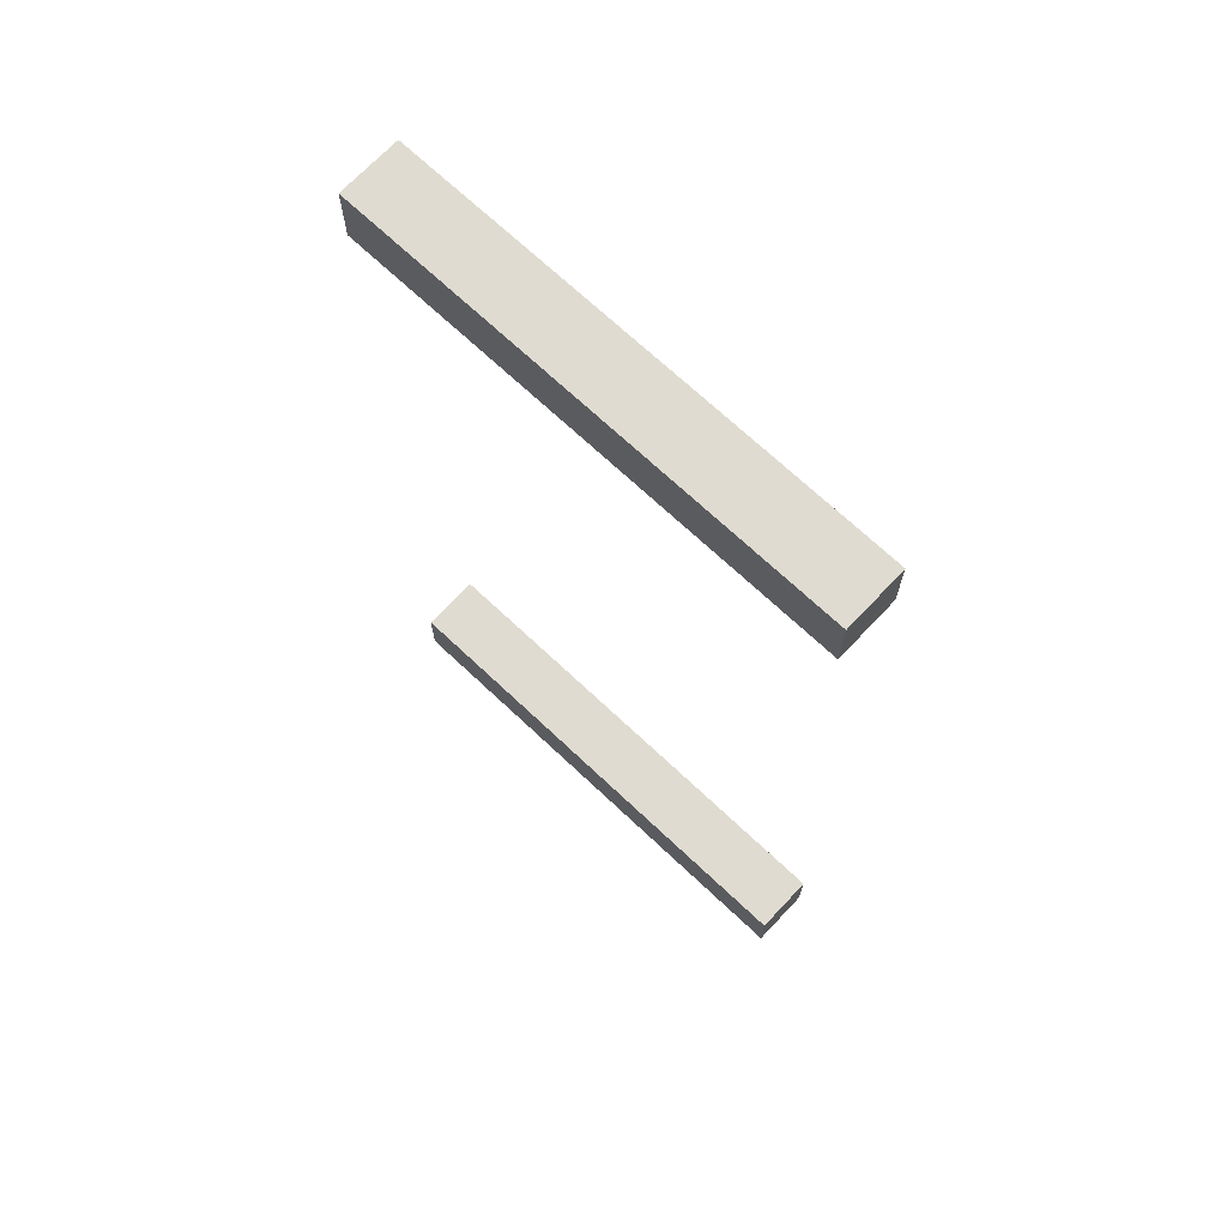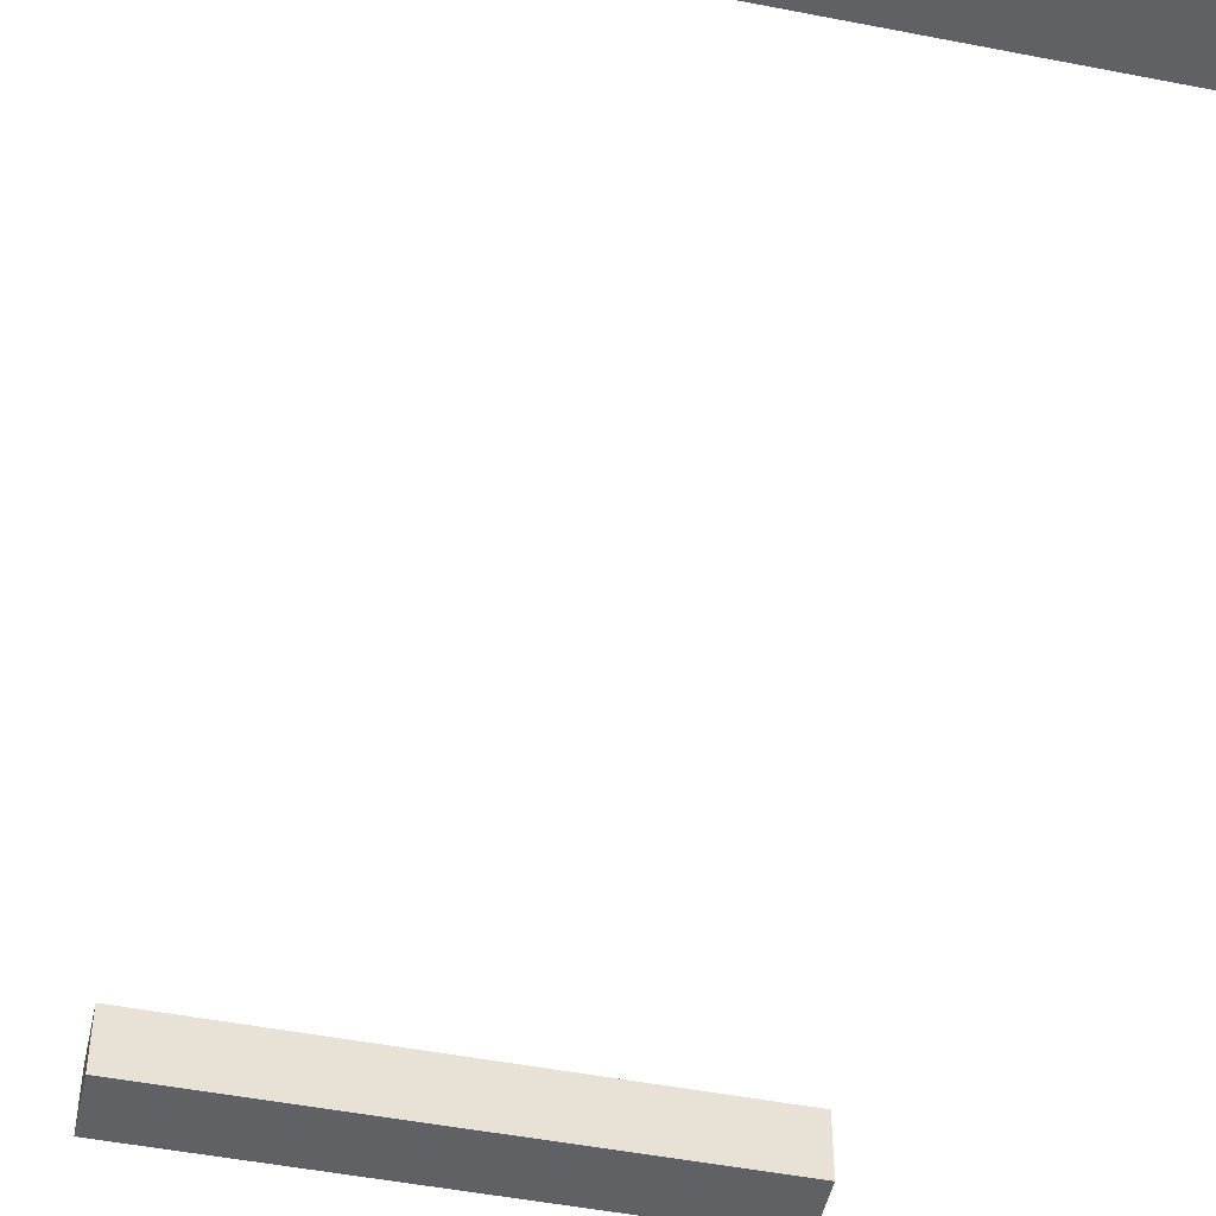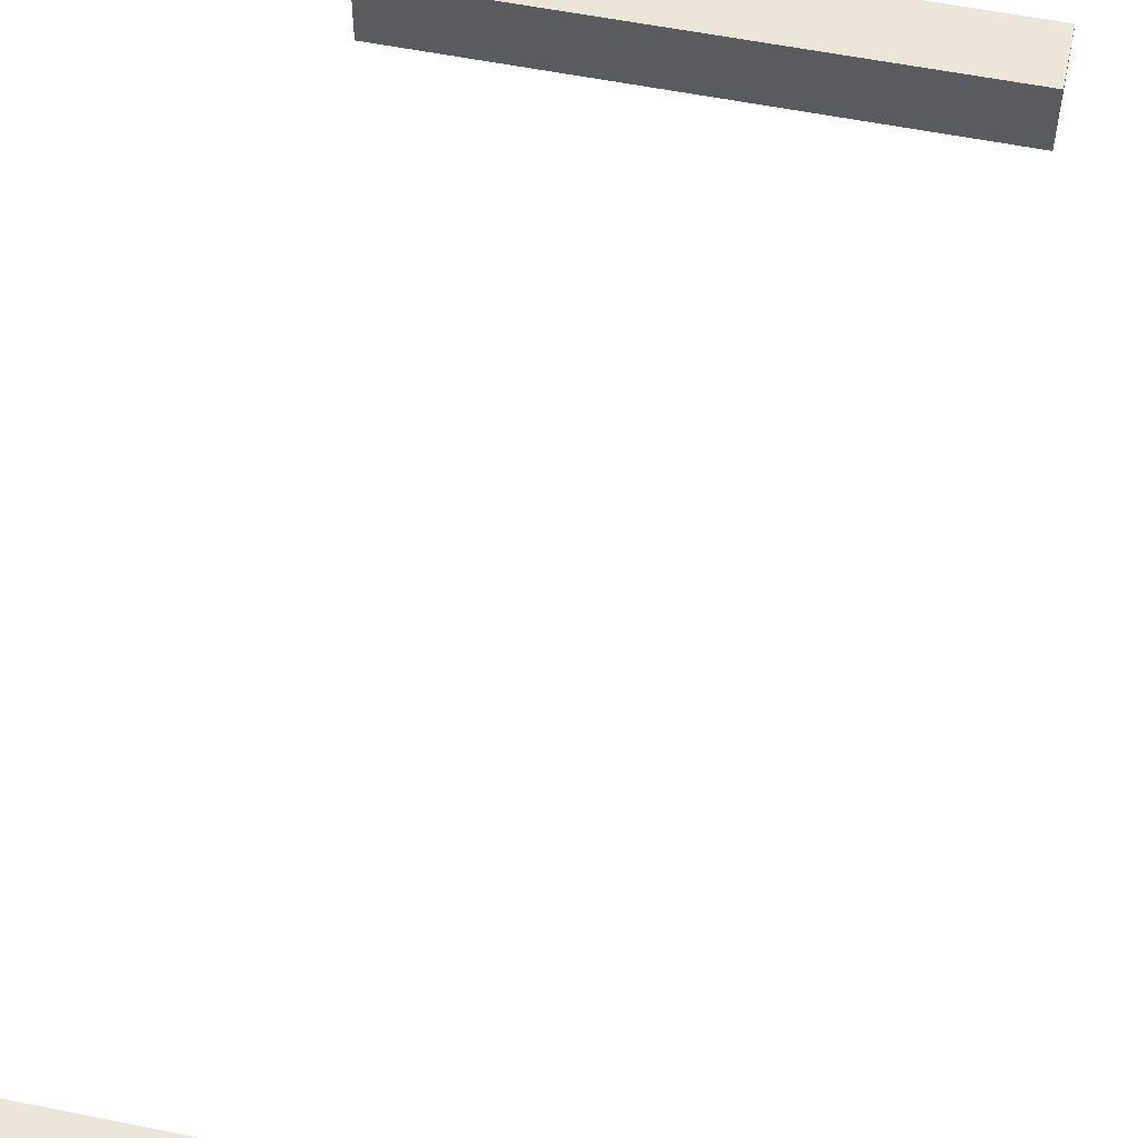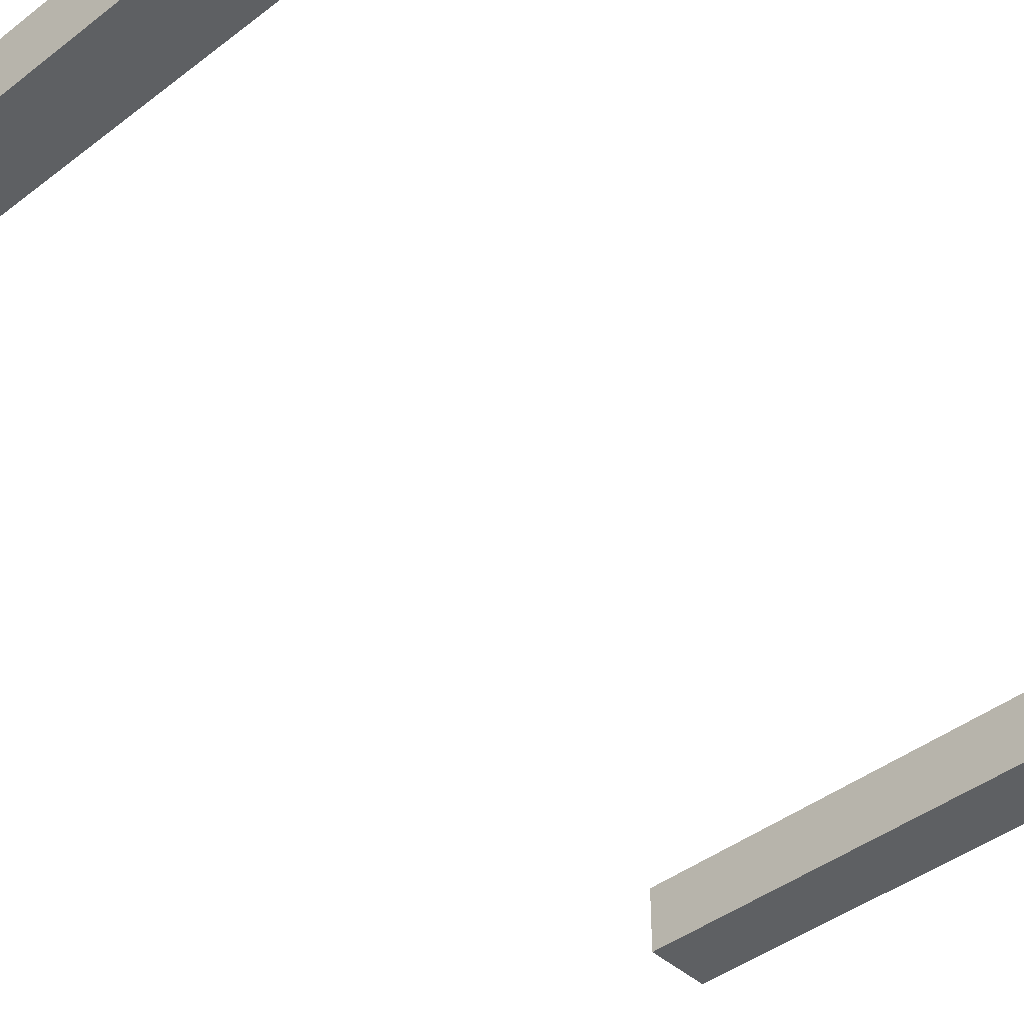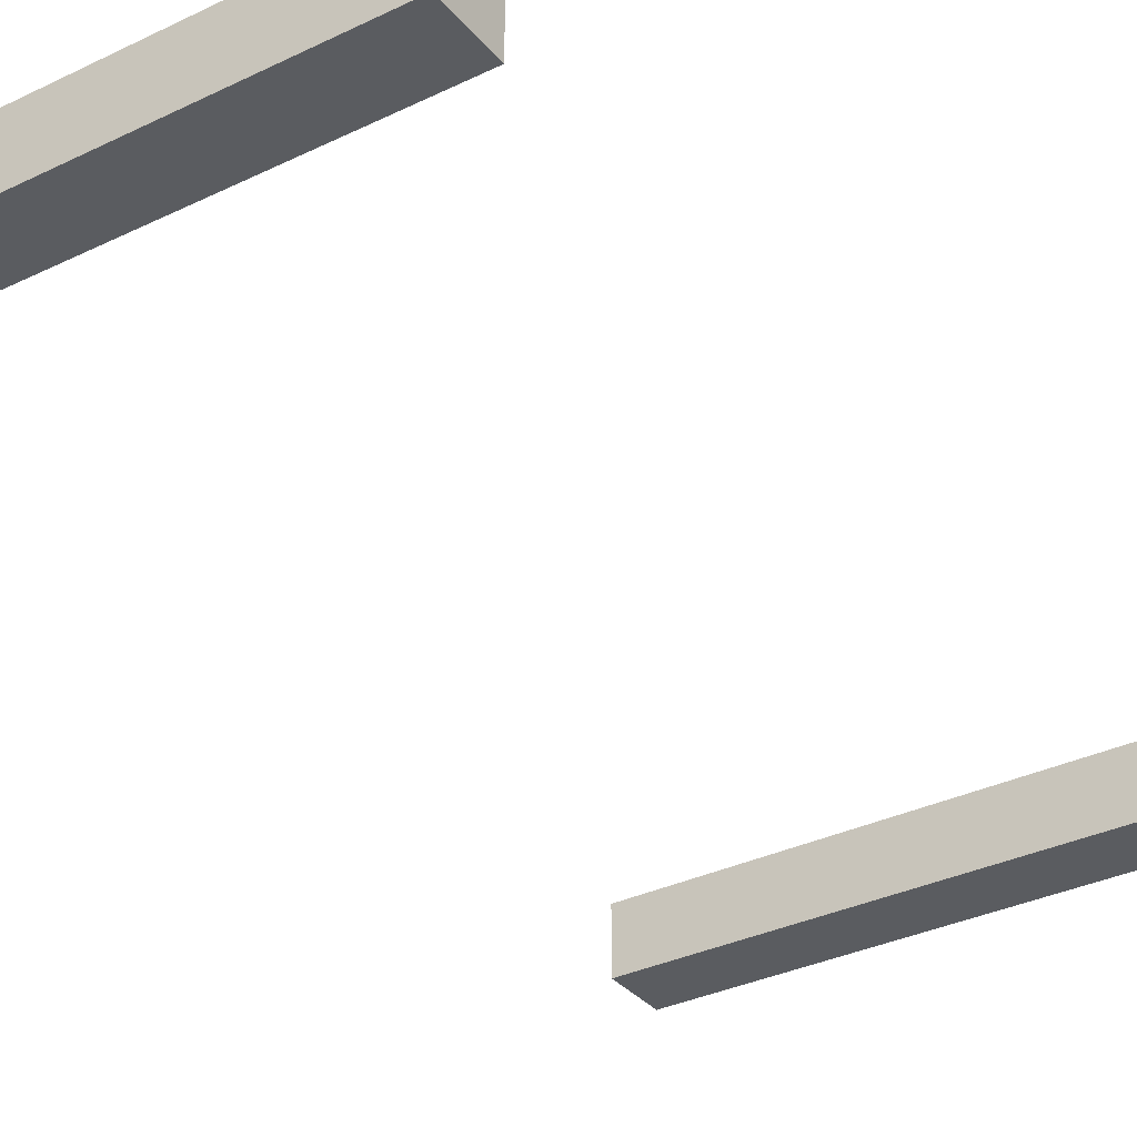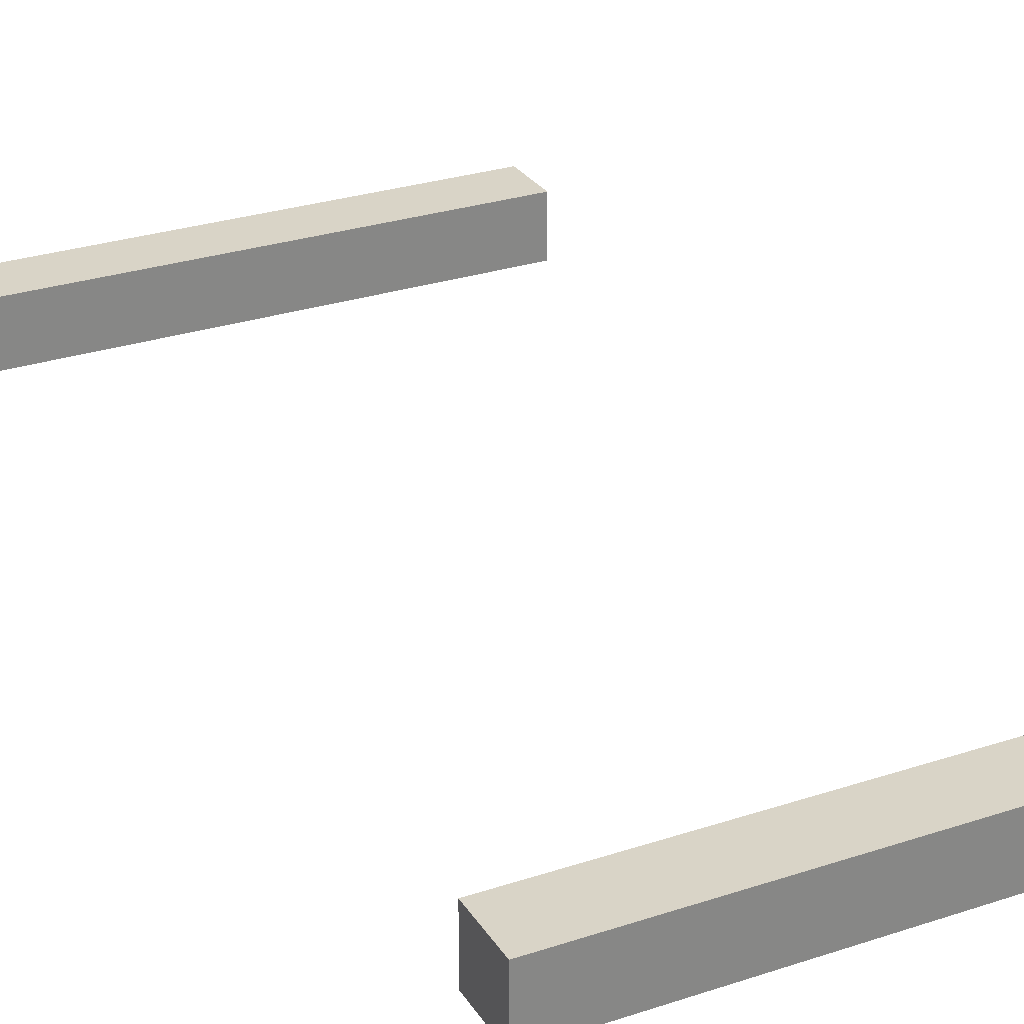
<metadata>
{"format":"obj","ext":"obj","renderer":"f3d","projection":"perspective","resolution":1024,"background":"white","views":[{"elev":70.0,"azim":-136.7,"up":"+Z"},{"elev":-48.6,"azim":167.7,"up":"+Y"},{"elev":55.2,"azim":12.1,"up":"+Y"},{"elev":-42.4,"azim":-137.3,"up":"+Y"},{"elev":-33.6,"azim":-146.6,"up":"+Y"},{"elev":28.4,"azim":-26.4,"up":"+Y"}]}
</metadata>
<code>
v 0.2062 -1.095 1.65
v -0 -1.301 1.65
v 0.2062 -1.301 1.65
v -1e-06 -1.095 1.65
v -1e-06 -1.301 1.444
v 1.444 -1.095 1.444
v 1.65 -1.301 1.444
v 1.444 -1.301 1.444
v 1.65 -1.095 1.444
v 1.65 -1.301 1.65
v 1.444 -1.301 1.65
v 1.444 -1.095 1.65
v 0.6188 -1.095 1.65
v 0.825 -1.095 1.444
v 0.6188 -1.095 1.444
v 0.6188 -1.301 1.444
v 0.825 -1.301 1.65
v 0.6188 -1.301 1.65
v 0.825 -1.301 1.444
v 1.031 -1.301 1.65
v 0.825 -1.095 1.65
v 0.2062 -1.301 1.444
v 0.4125 -1.095 1.444
v 0.4125 -1.301 1.444
v 0.4125 -1.301 1.65
v 0.2062 -1.095 1.444
v 0.4125 -1.095 1.65
v 1.238 -1.301 1.65
v 1.031 -1.095 1.65
v 1.238 -1.095 1.444
v 1.031 -1.095 1.444
v 1.031 -1.301 1.444
v 1.238 -1.301 1.444
v 1.65 -1.095 1.65
v -1e-06 -1.095 1.444
v 1.238 -1.095 1.65
v -1e-06 -1.301 -1.65
v 0.2062 -1.095 -1.65
v 0.2062 -1.301 -1.65
v -1e-06 -1.301 -1.444
v -1e-06 -1.095 -1.65
v 1.65 -1.301 -1.444
v 1.444 -1.095 -1.444
v 1.444 -1.301 -1.444
v 1.65 -1.301 -1.65
v 1.65 -1.095 -1.444
v 1.444 -1.301 -1.65
v 1.444 -1.095 -1.65
v 0.825 -1.095 -1.444
v 0.6188 -1.095 -1.65
v 0.6188 -1.095 -1.444
v 0.825 -1.301 -1.65
v 0.6188 -1.301 -1.444
v 0.6188 -1.301 -1.65
v 1.031 -1.301 -1.65
v 0.825 -1.095 -1.65
v 1.031 -1.095 -1.65
v 0.2062 -1.301 -1.444
v 0.4125 -1.095 -1.444
v 0.2062 -1.095 -1.444
v 0.4125 -1.301 -1.65
v 0.4125 -1.095 -1.65
v 1.238 -1.301 -1.65
v 1.238 -1.095 -1.444
v 1.031 -1.095 -1.444
v 1.031 -1.301 -1.444
v 1.238 -1.301 -1.444
v 0.825 -1.301 -1.444
v 1.65 -1.095 -1.65
v -1e-06 -1.095 -1.444
v 1.238 -1.095 -1.65
v 0.4125 -1.301 -1.444
f 1 2 3
f 4 5 2
f 6 7 8
f 9 10 7
f 8 10 11
f 12 9 6
f 13 14 15
f 16 17 18
f 16 14 19
f 20 21 17
f 22 23 24
f 22 25 3
f 1 23 26
f 18 27 25
f 12 28 11
f 29 30 31
f 32 28 20
f 31 33 32
f 19 31 32
f 19 20 17
f 21 31 14
f 34 11 10
f 17 13 18
f 4 26 35
f 5 3 2
f 35 22 5
f 36 20 28
f 24 15 16
f 24 18 25
f 27 15 23
f 36 6 30
f 33 11 28
f 30 8 33
f 25 1 3
f 37 38 39
f 40 41 37
f 42 43 44
f 45 46 42
f 45 44 47
f 46 48 43
f 49 50 51
f 52 53 54
f 53 49 51
f 55 56 57
f 58 59 60
f 61 58 39
f 59 38 60
f 54 62 50
f 63 48 47
f 64 57 65
f 63 66 55
f 67 65 66
f 68 65 49
f 55 68 52
f 65 56 49
f 47 69 45
f 52 50 56
f 60 41 70
f 39 40 37
f 58 70 40
f 55 71 63
f 72 51 59
f 54 72 61
f 51 62 59
f 43 71 64
f 47 67 63
f 44 64 67
f 61 38 62
f 1 4 2
f 4 35 5
f 6 9 7
f 9 34 10
f 8 7 10
f 12 34 9
f 13 21 14
f 16 19 17
f 16 15 14
f 20 29 21
f 22 26 23
f 22 24 25
f 1 27 23
f 18 13 27
f 12 36 28
f 29 36 30
f 32 33 28
f 31 30 33
f 19 14 31
f 19 32 20
f 21 29 31
f 34 12 11
f 17 21 13
f 4 1 26
f 5 22 3
f 35 26 22
f 36 29 20
f 24 23 15
f 24 16 18
f 27 13 15
f 36 12 6
f 33 8 11
f 30 6 8
f 25 27 1
f 37 41 38
f 40 70 41
f 42 46 43
f 45 69 46
f 45 42 44
f 46 69 48
f 49 56 50
f 52 68 53
f 53 68 49
f 55 52 56
f 58 72 59
f 61 72 58
f 59 62 38
f 54 61 62
f 63 71 48
f 64 71 57
f 63 67 66
f 67 64 65
f 68 66 65
f 55 66 68
f 65 57 56
f 47 48 69
f 52 54 50
f 60 38 41
f 39 58 40
f 58 60 70
f 55 57 71
f 72 53 51
f 54 53 72
f 51 50 62
f 43 48 71
f 47 44 67
f 44 43 64
f 61 39 38

</code>
